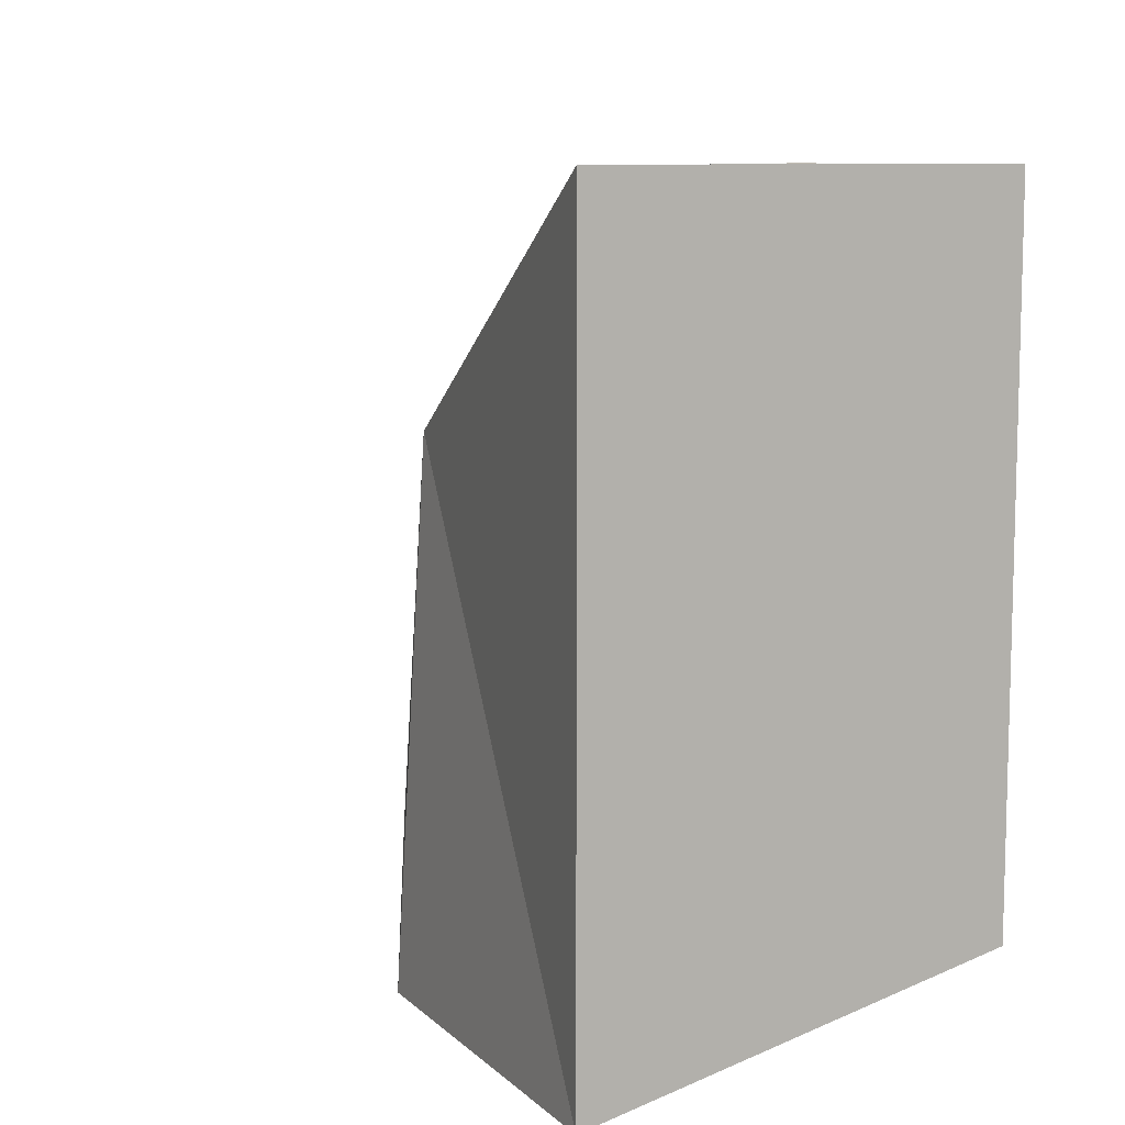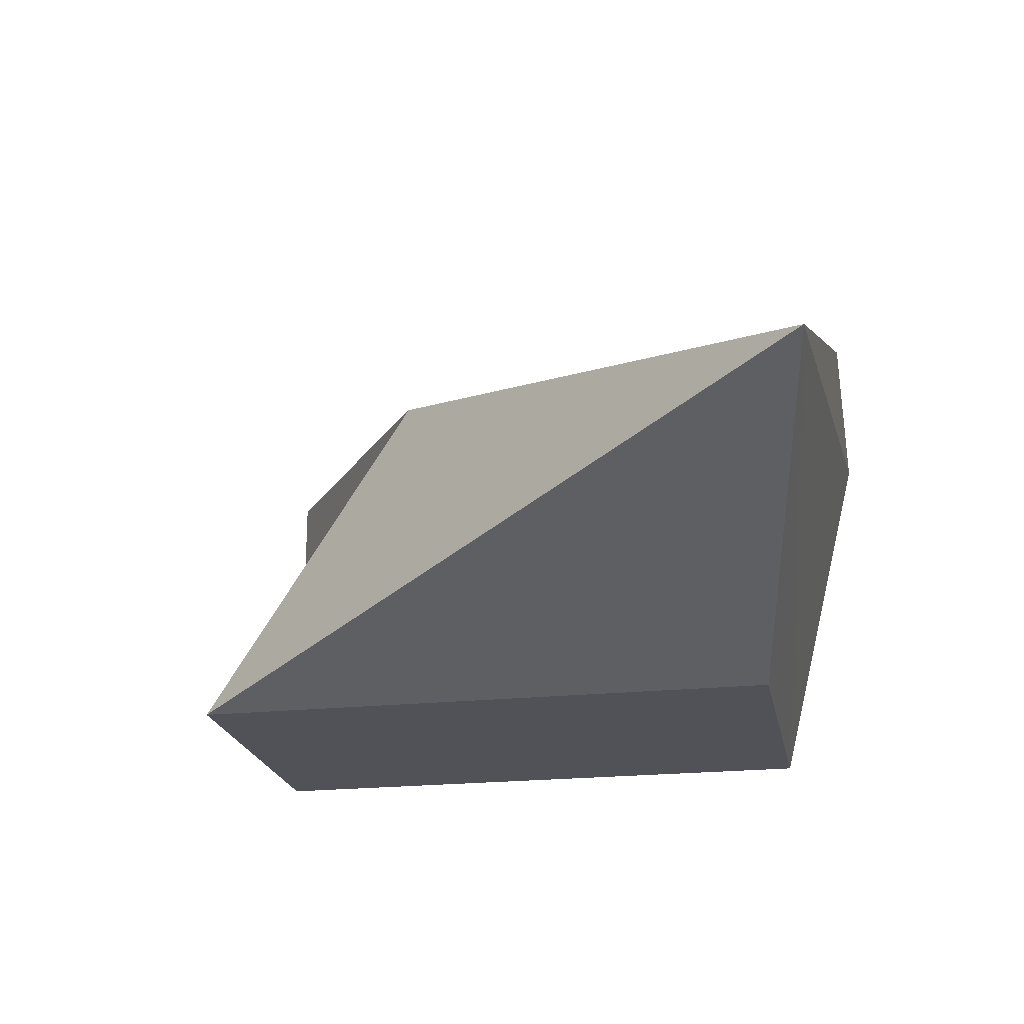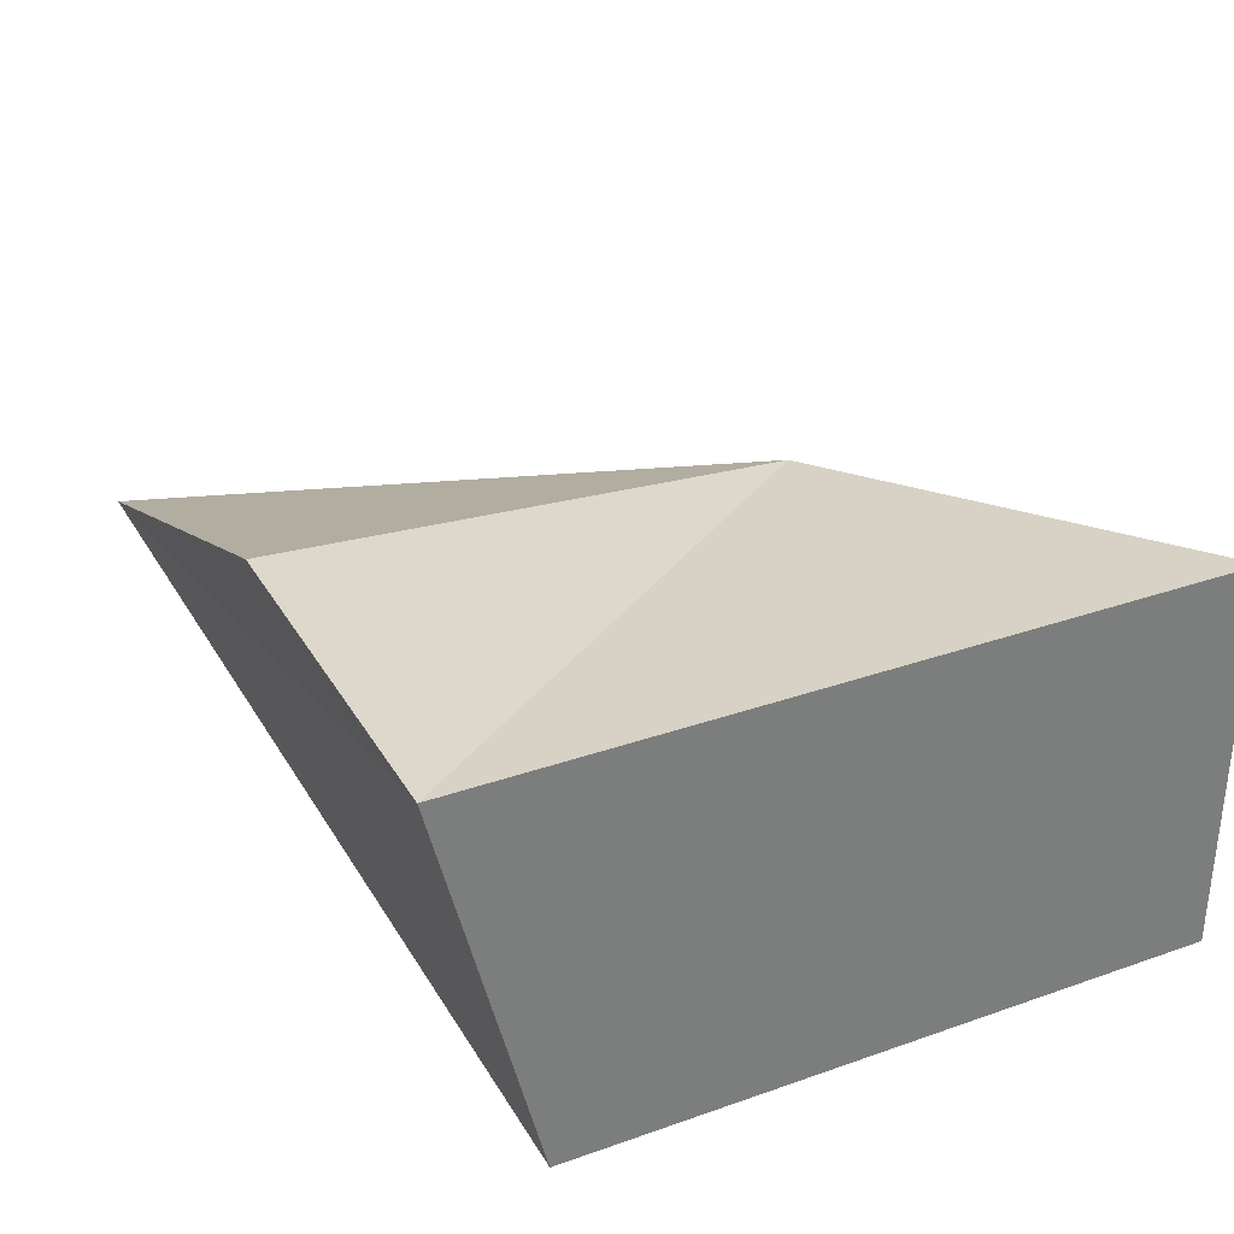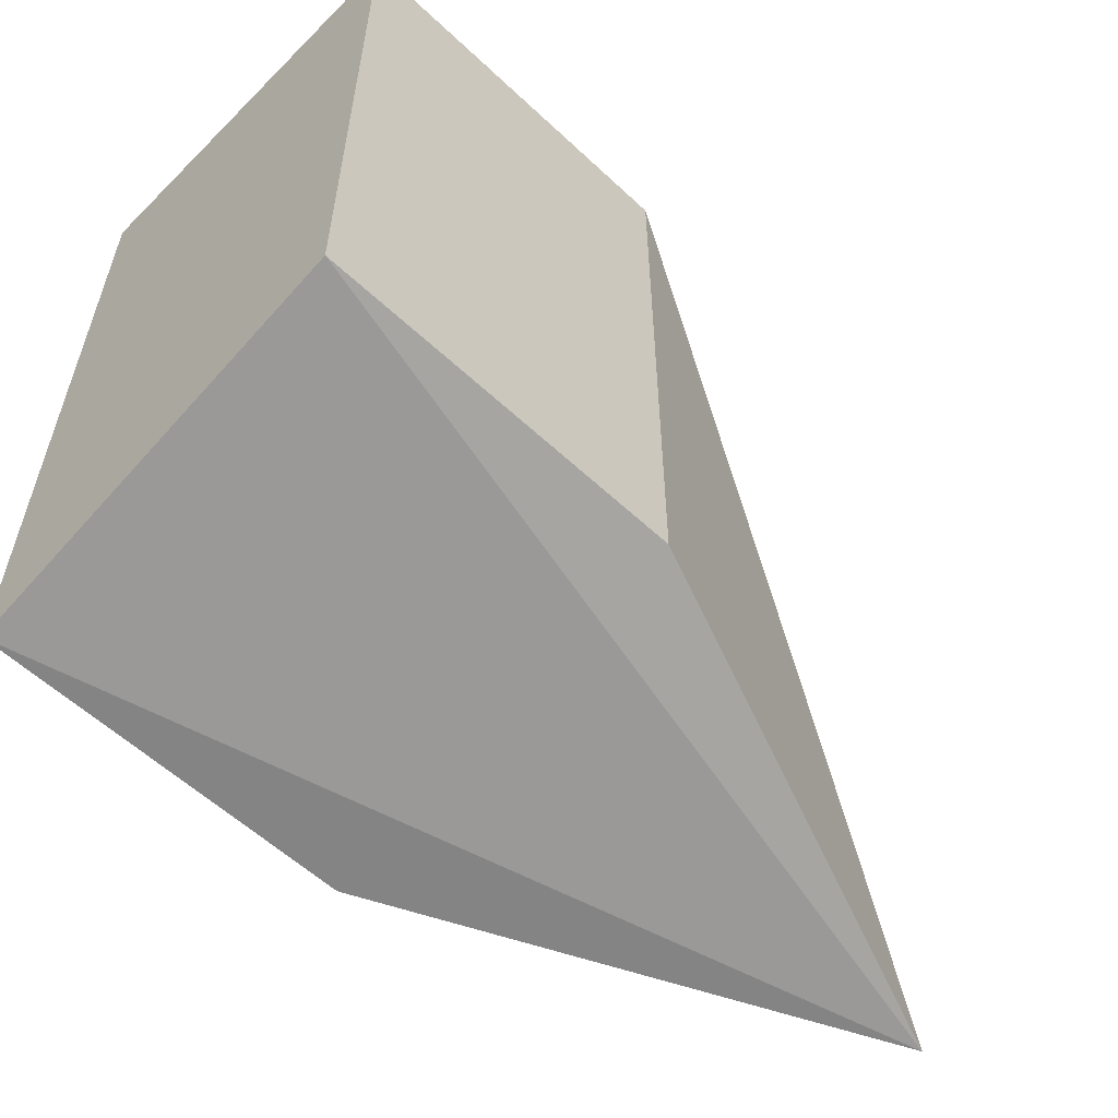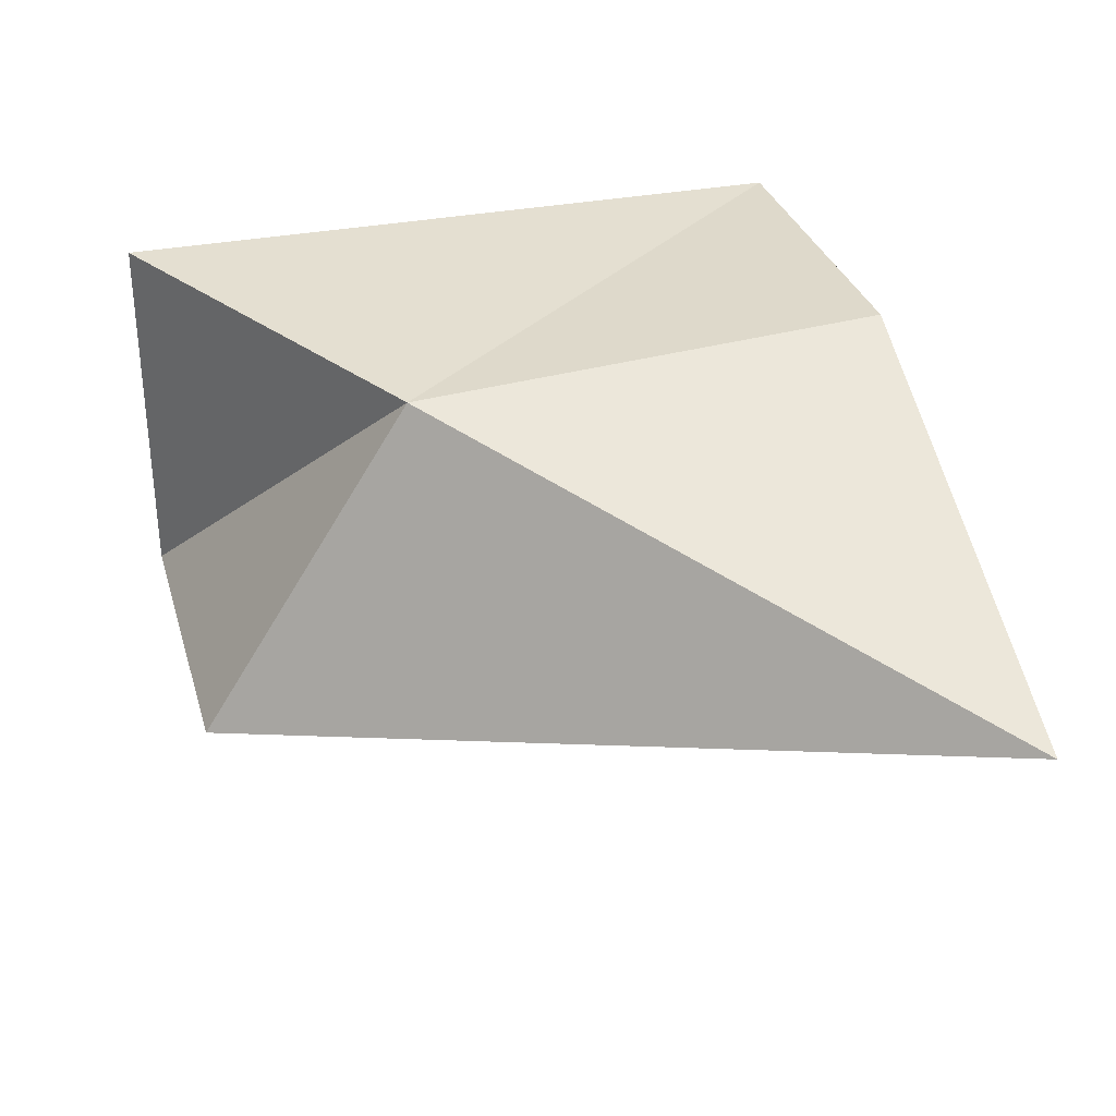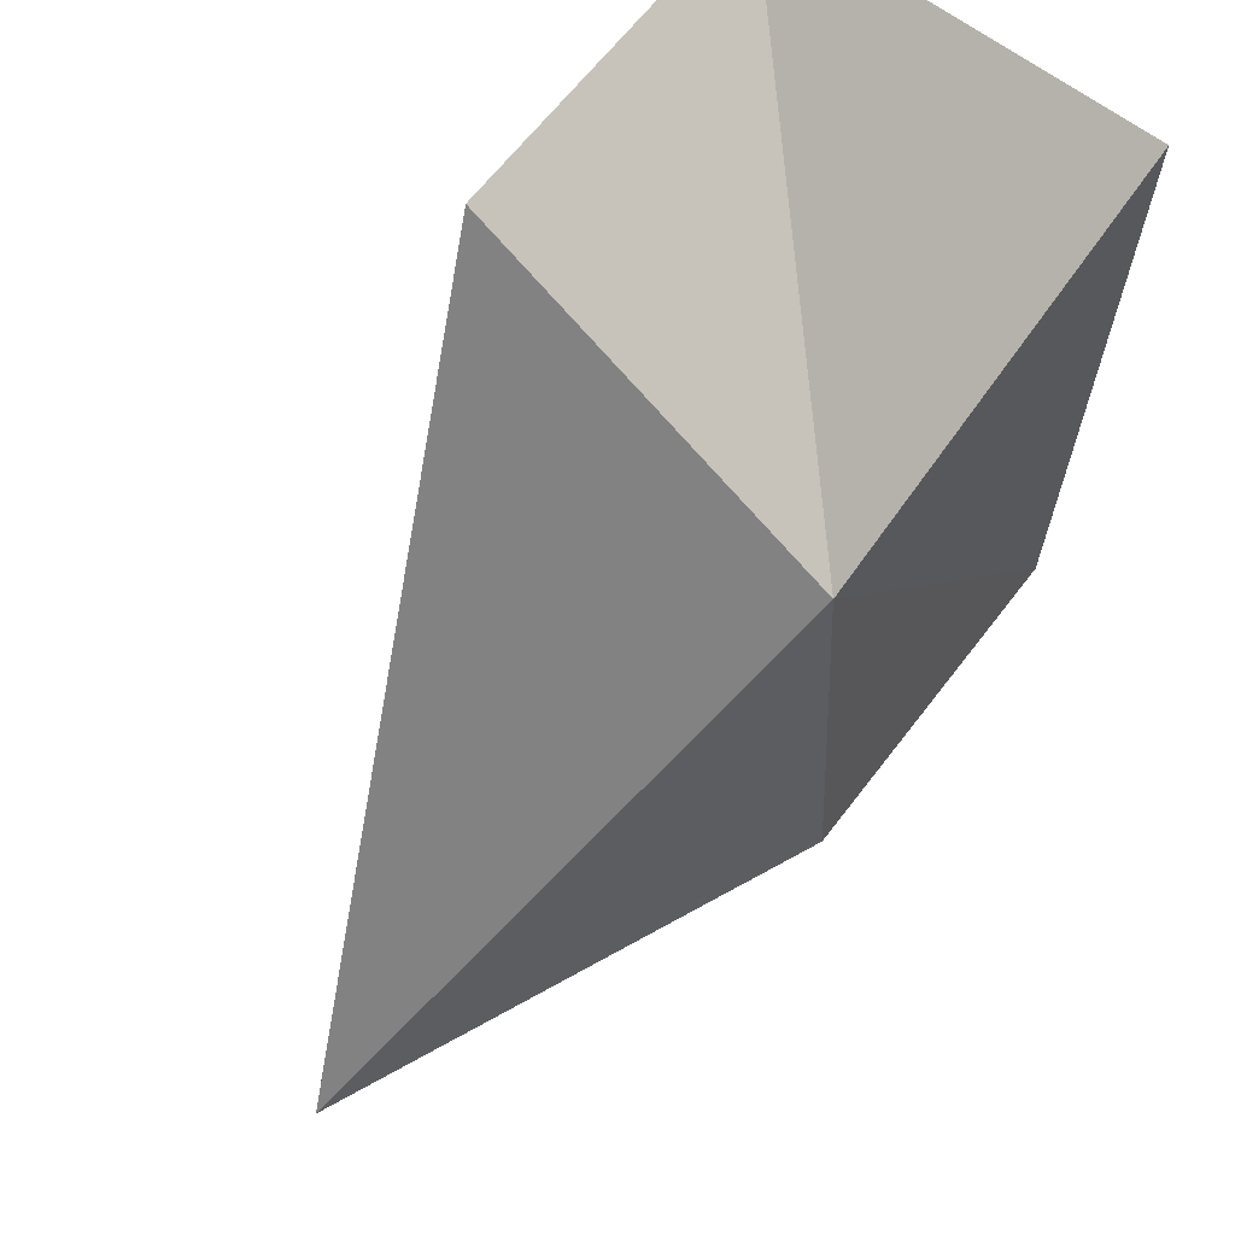
<metadata>
{"format":"obj","ext":"obj","renderer":"f3d","projection":"perspective","resolution":1024,"background":"white","views":[{"elev":9.2,"azim":64.5,"up":"+Y"},{"elev":-21.5,"azim":-79.3,"up":"+Z"},{"elev":32.4,"azim":64.0,"up":"+Z"},{"elev":-57.4,"azim":135.8,"up":"+Y"},{"elev":31.9,"azim":-105.7,"up":"+Z"},{"elev":65.0,"azim":-52.5,"up":"+Y"}]}
</metadata>
<code>
o Cube.001
v 0.2199 0.2815 -0.1
v 0.2199 0.2815 0.1
v 0.2199 -0.04458 -0.1
v 0.2199 -0.09354 0.1
v -0.2239 -0.08363 -0.006637
v 0.03242 0.2815 -0.1
v 0.03194 0.164 0.08448
v 0.03242 -0.09354 0.1
v 0.03242 -0.04458 -0.1
f 3 2 4
f 6 3 9
f 8 7 5
f 6 5 7
f 5 9 3
f 5 3 4
f 5 4 8
f 1 7 2
f 4 7 8
f 5 6 9
f 3 1 2
f 6 1 3
f 1 6 7
f 4 2 7

</code>
